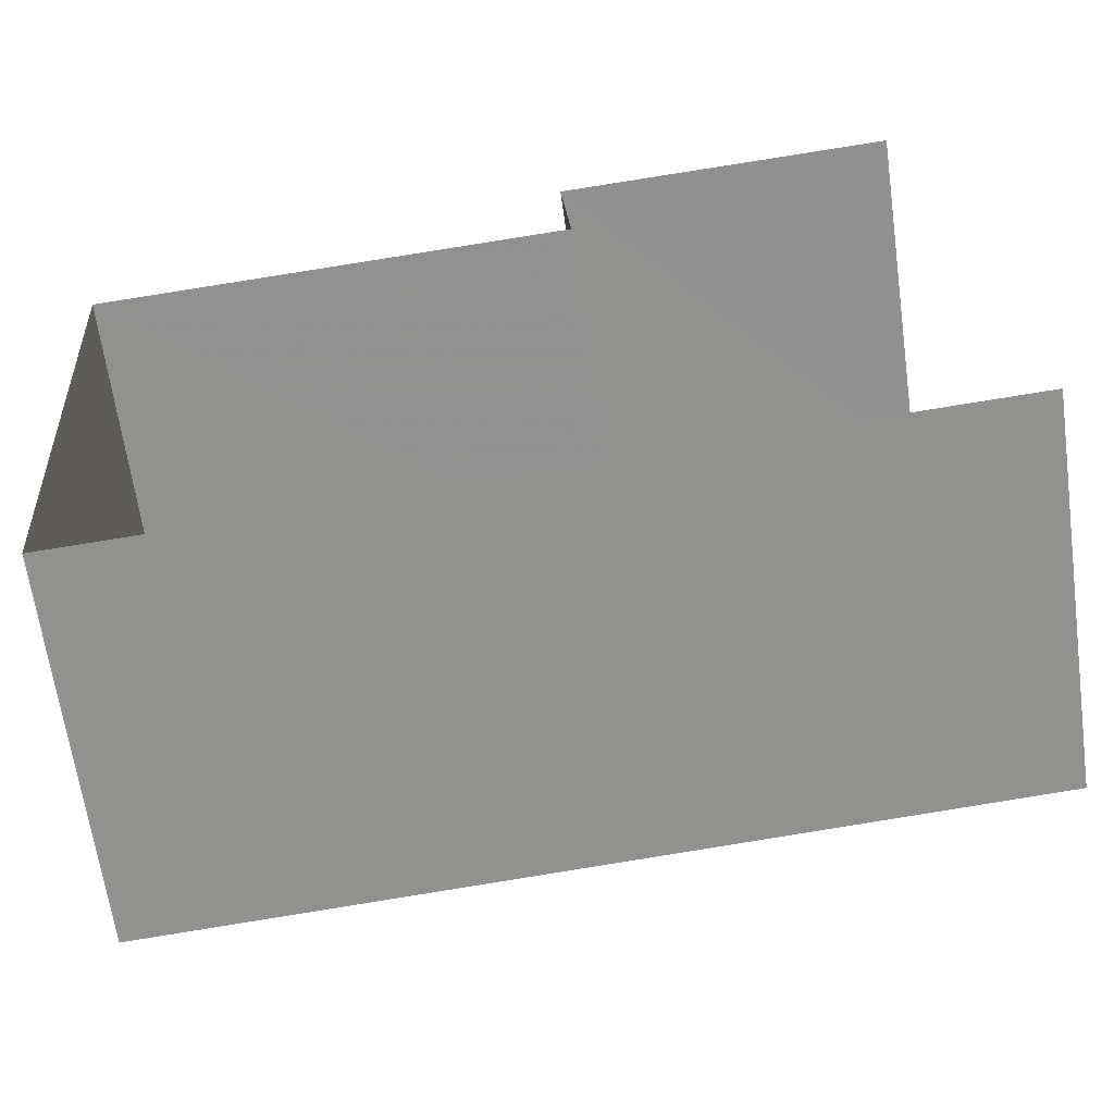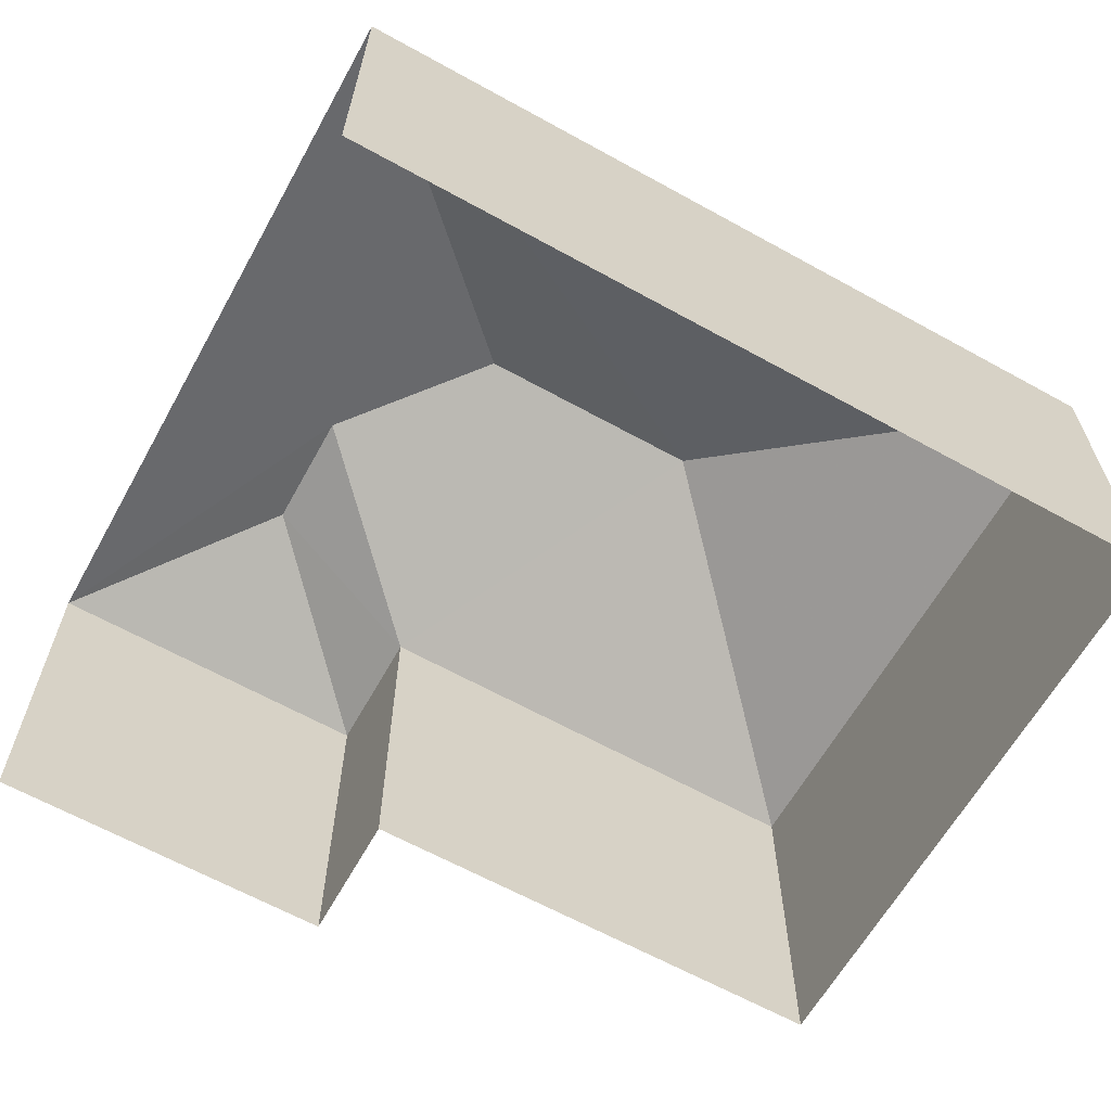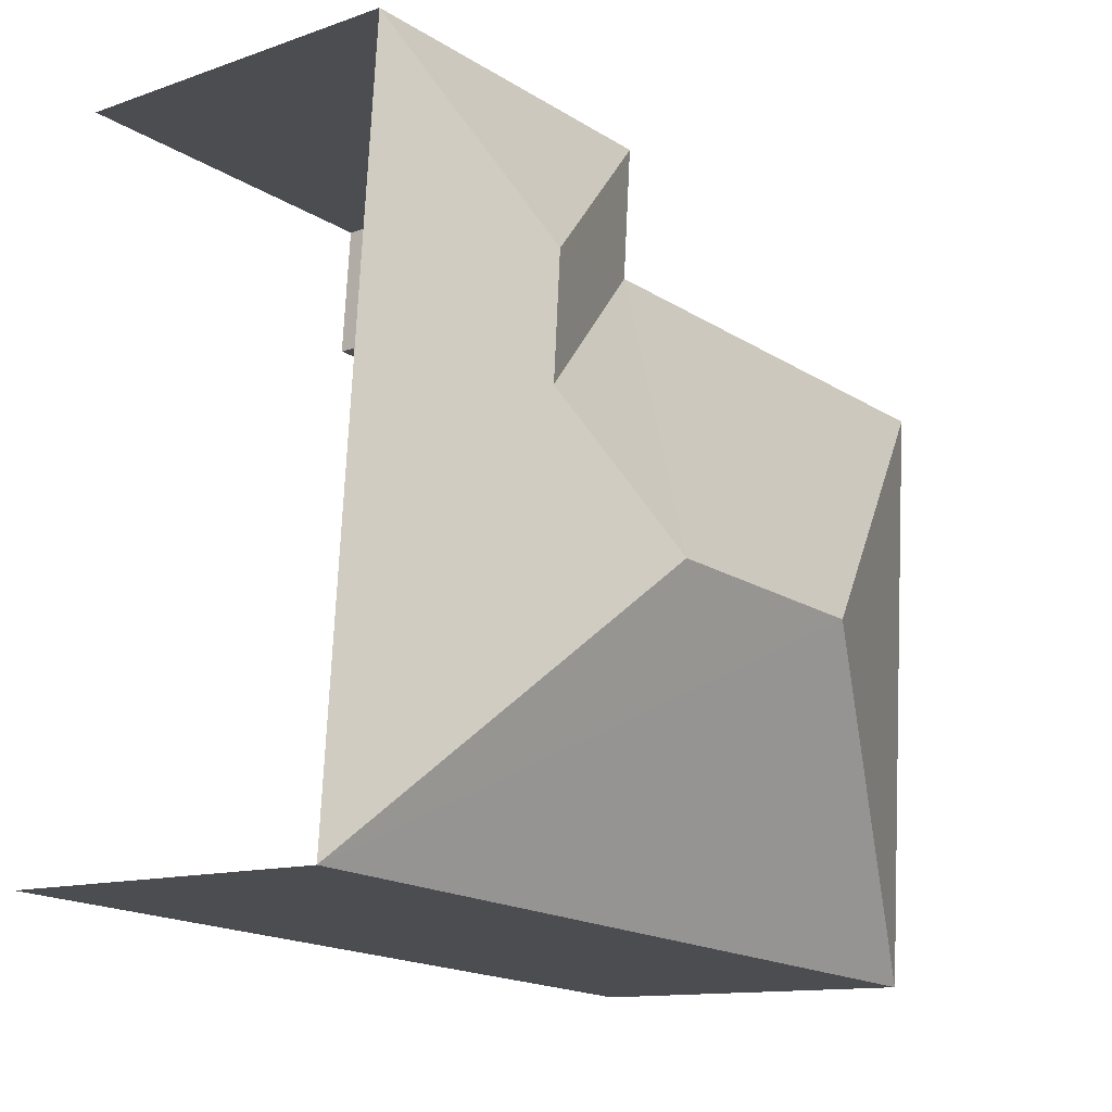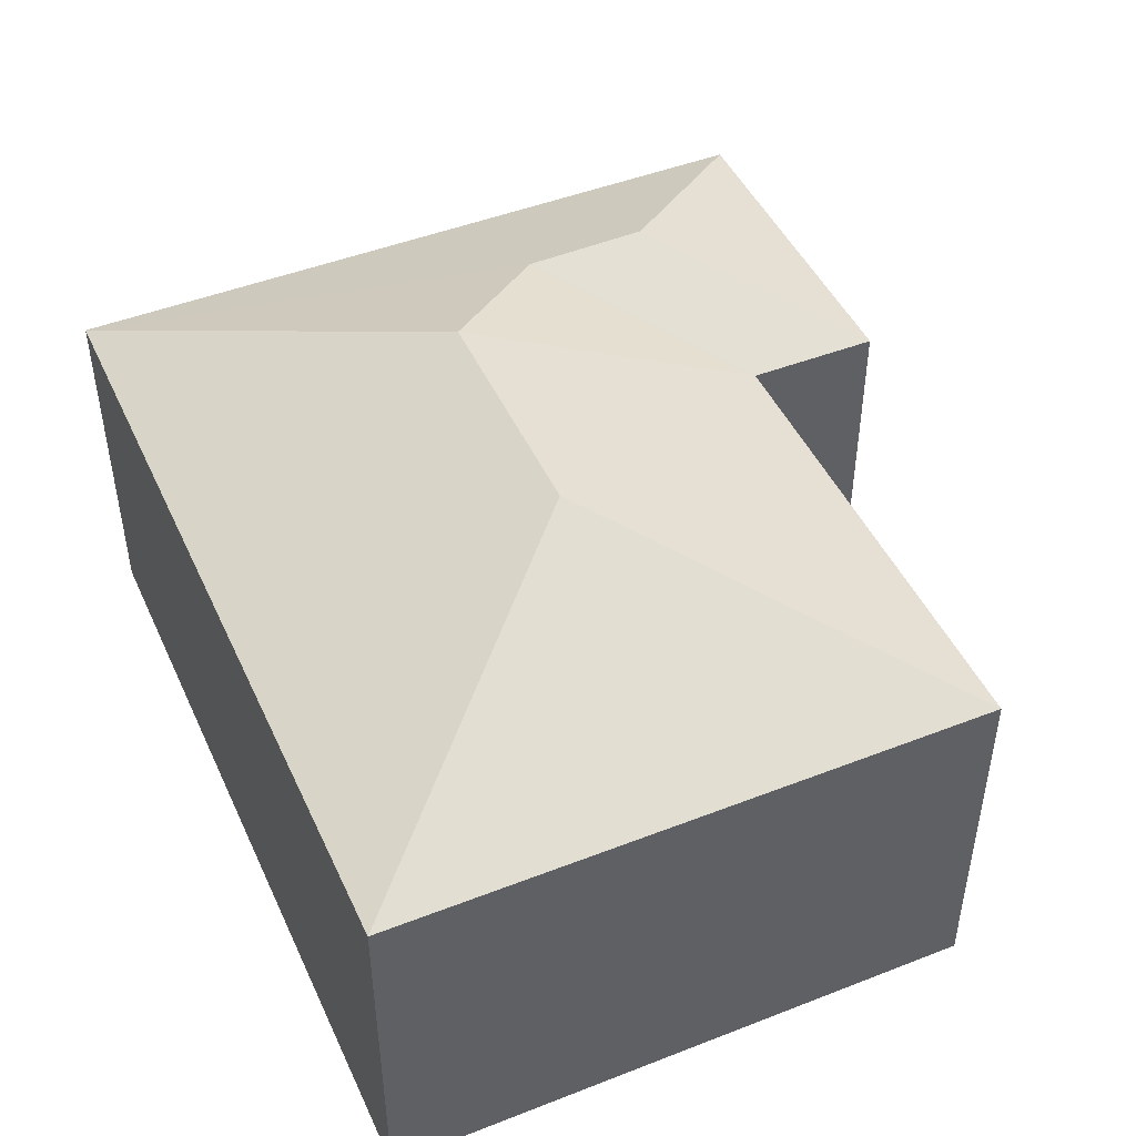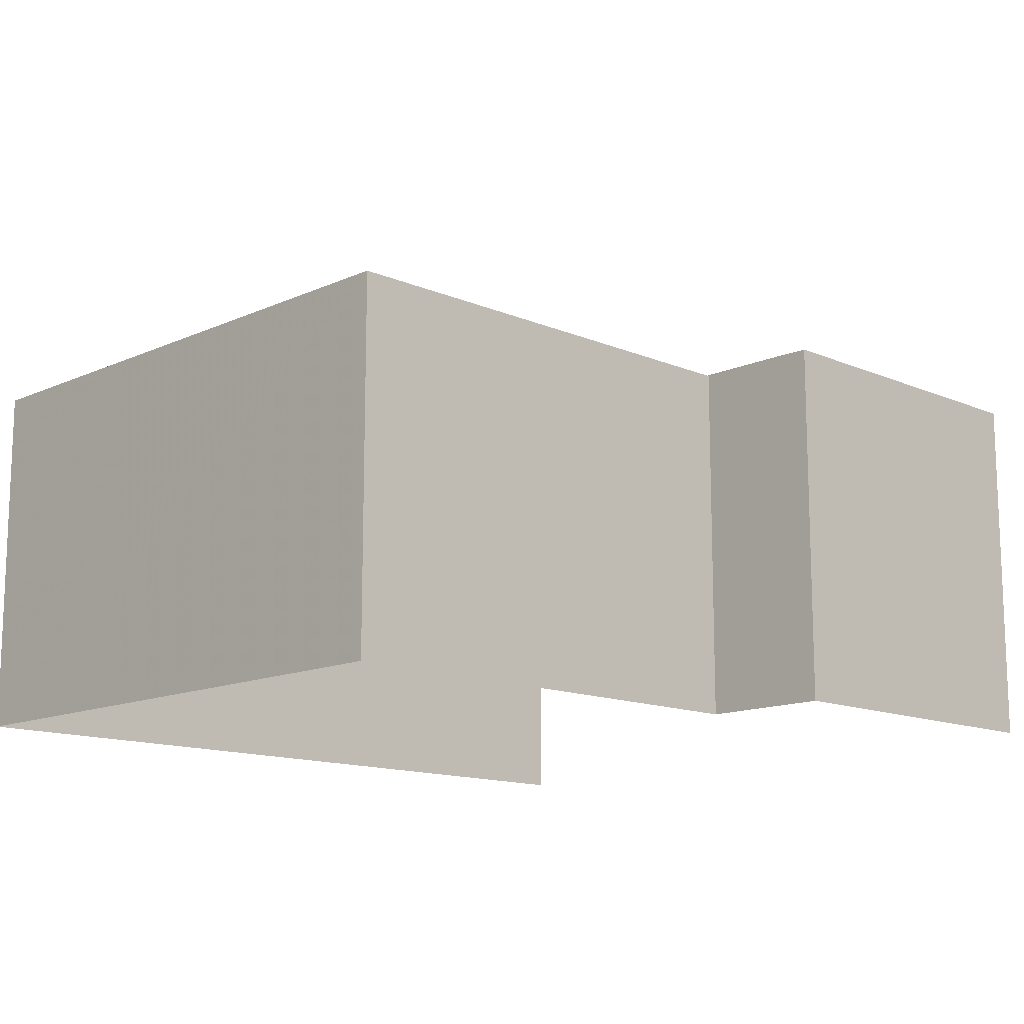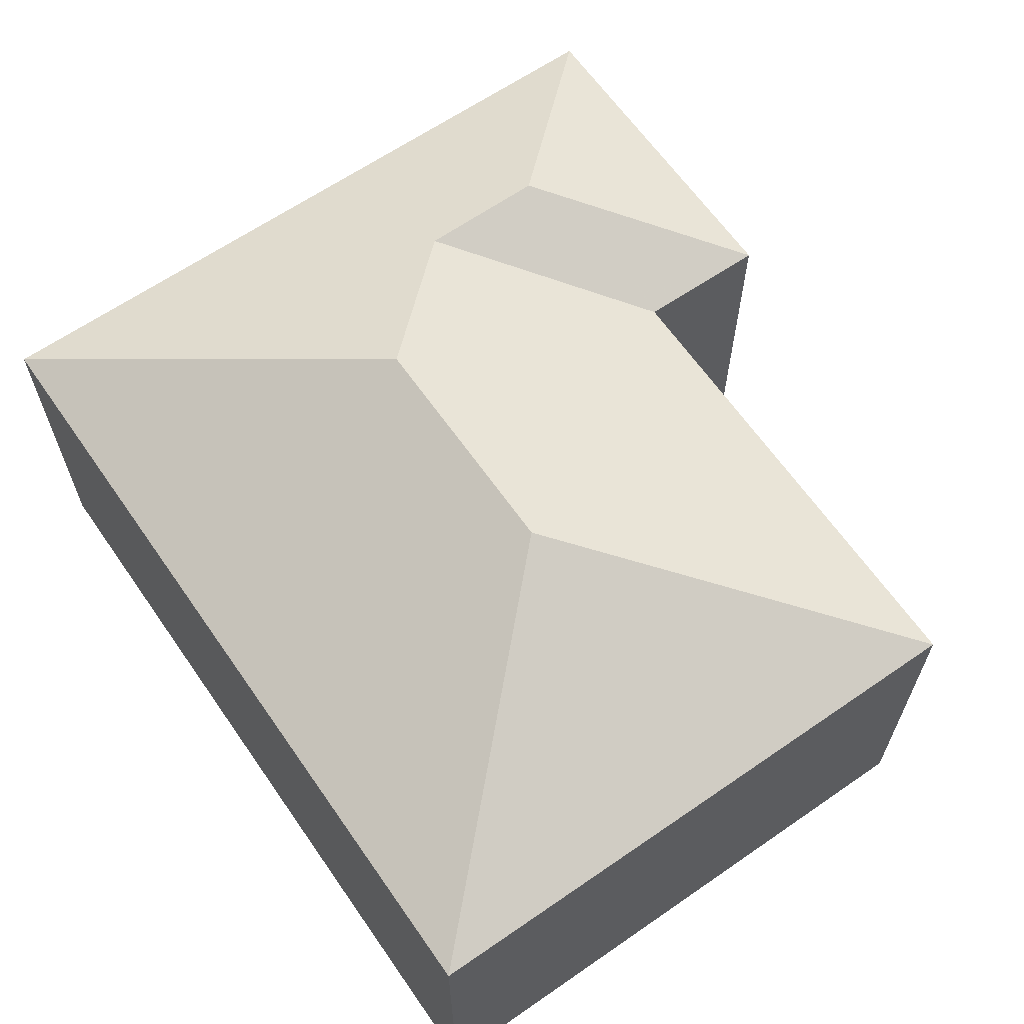
<metadata>
{"format":"obj","ext":"obj","renderer":"f3d","projection":"perspective","resolution":1024,"background":"white","views":[{"elev":-64.9,"azim":-172.0,"up":"+Y"},{"elev":-63.3,"azim":-33.5,"up":"+Z"},{"elev":-12.4,"azim":-50.4,"up":"+Y"},{"elev":46.6,"azim":61.9,"up":"+Z"},{"elev":-13.3,"azim":131.5,"up":"+Z"},{"elev":64.1,"azim":51.0,"up":"+Z"}]}
</metadata>
<code>
v -3.14e+05 4.192e+04 51.77
v -3.14e+05 4.192e+04 51.77
v -3.14e+05 4.193e+04 51.78
v -3.14e+05 4.193e+04 51.77
v -3.14e+05 4.191e+04 51.77
v -3.14e+05 4.192e+04 51.77
v -3.14e+05 4.192e+04 59.15
v -3.14e+05 4.191e+04 57.27
v -3.14e+05 4.192e+04 57.28
v -3.14e+05 4.192e+04 57.28
v -3.14e+05 4.192e+04 58.35
v -3.14e+05 4.193e+04 57.28
v -3.14e+05 4.192e+04 58.35
v -3.14e+05 4.192e+04 59.15
v -3.14e+05 4.193e+04 57.28
v -3.14e+05 4.192e+04 57.28
f 1 2 3
f 3 4 1
f 5 2 1
f 6 5 1
f 12 3 2
f 10 12 2
f 7 8 9
f 10 11 12
f 12 11 13
f 14 11 10
f 12 13 15
f 16 15 13
f 11 16 13
f 9 16 7
f 16 11 14
f 16 14 7
f 10 8 7
f 14 10 7
f 9 5 6
f 9 8 5
f 6 16 9
f 6 1 16
f 15 1 4
f 15 16 1
f 12 4 3
f 12 15 4
f 10 2 5
f 8 10 5

</code>
